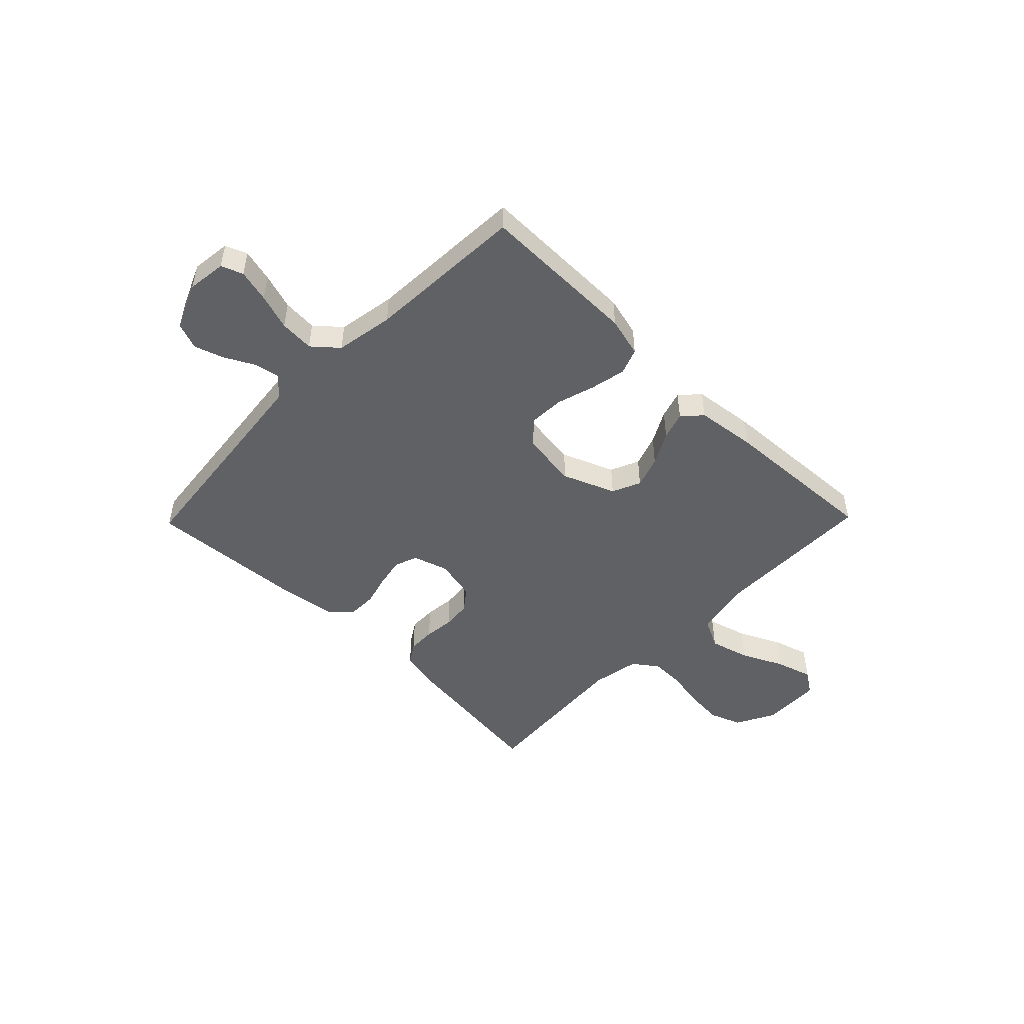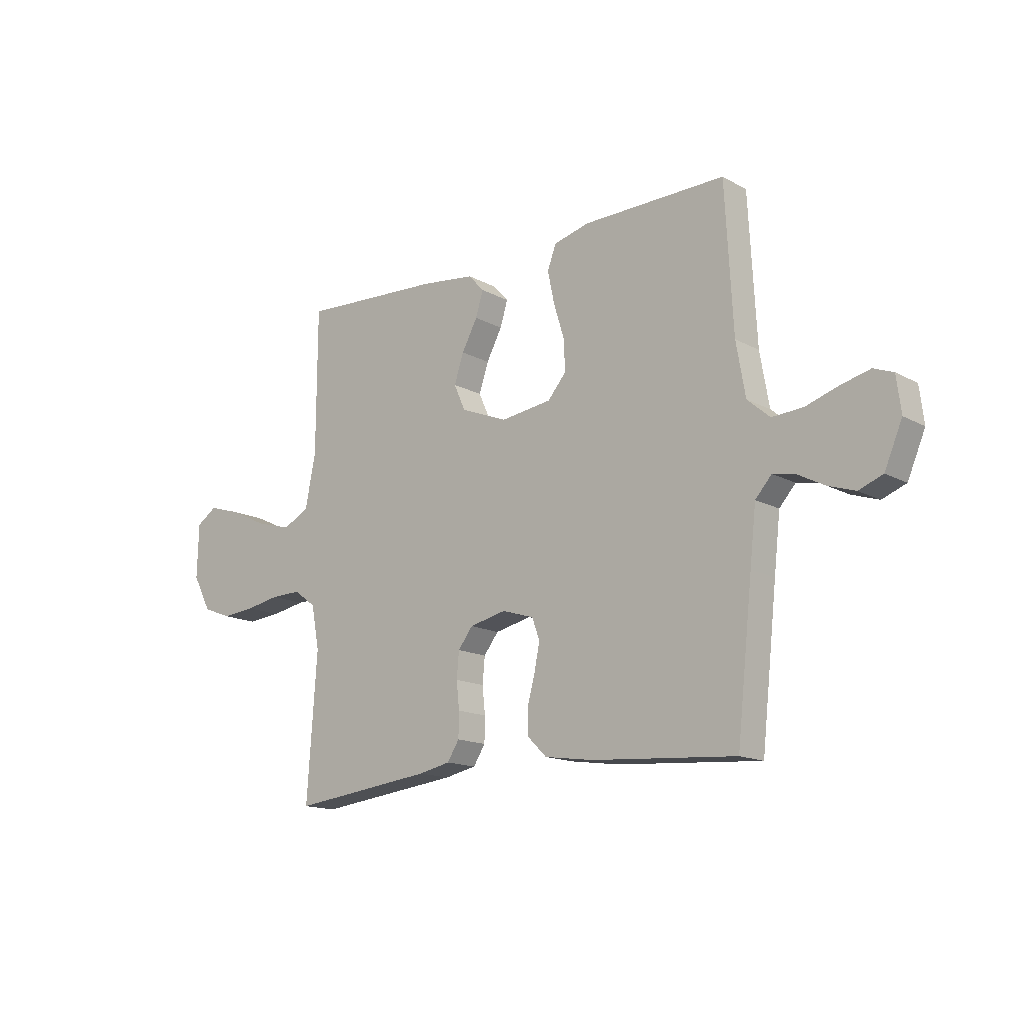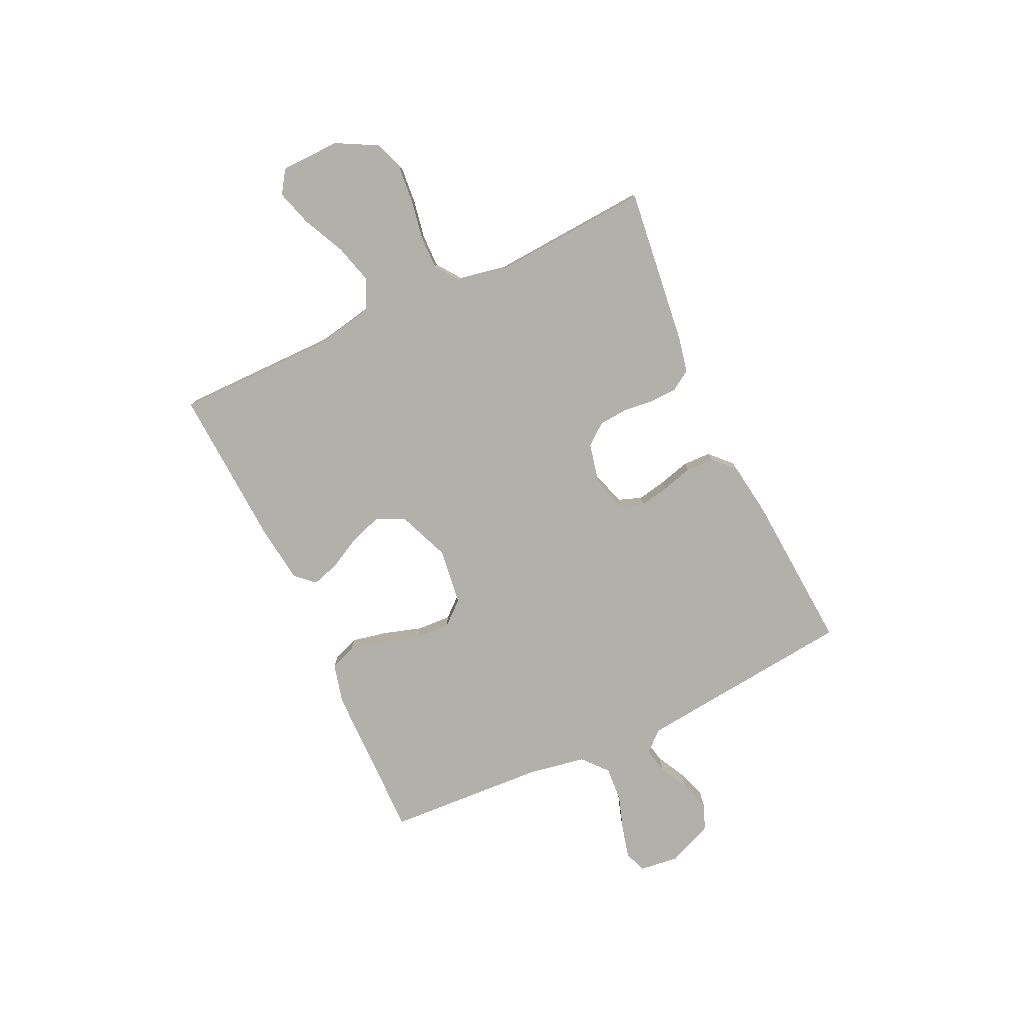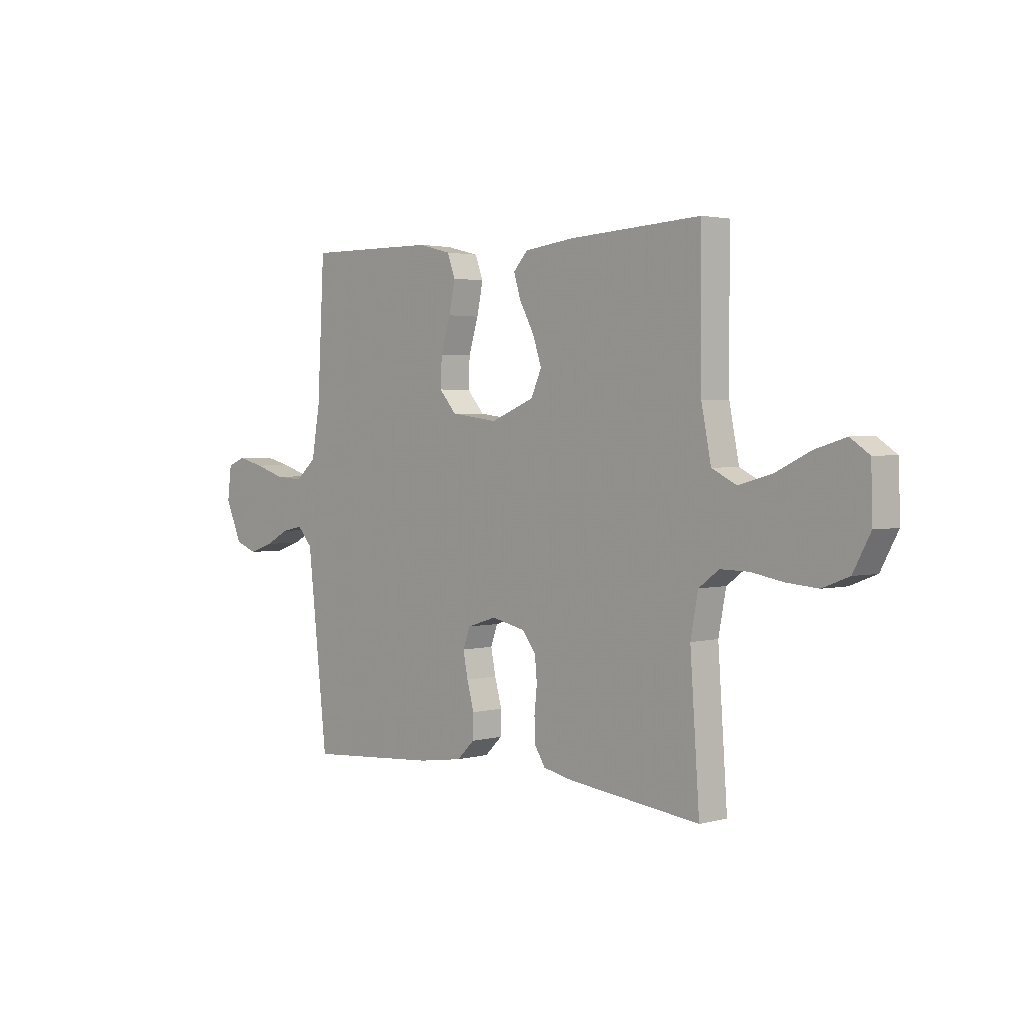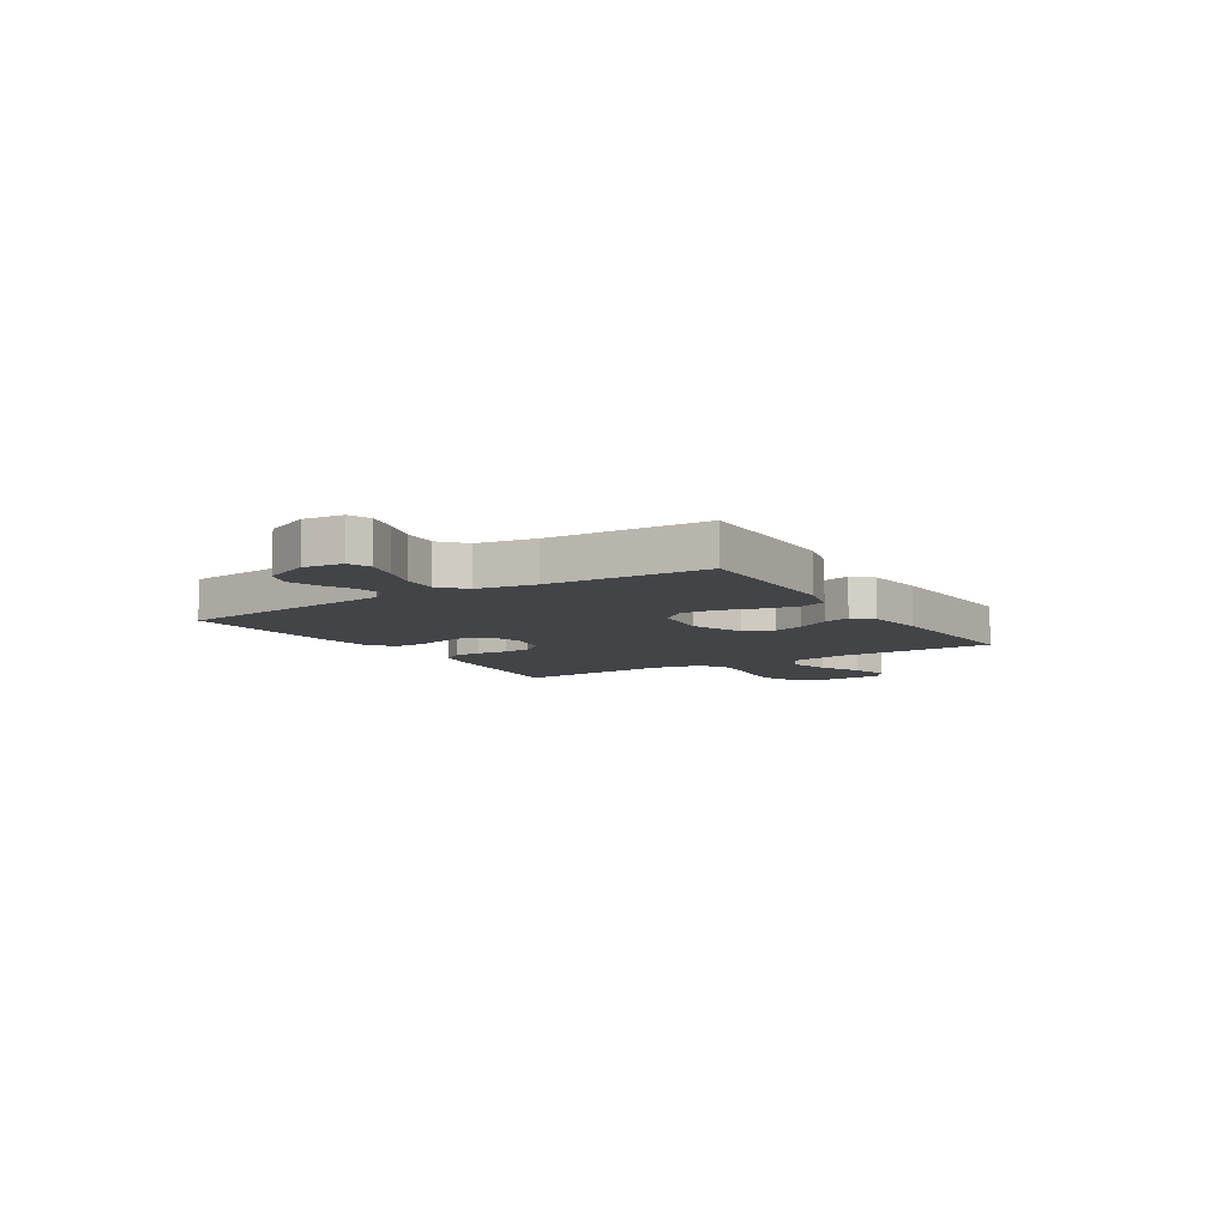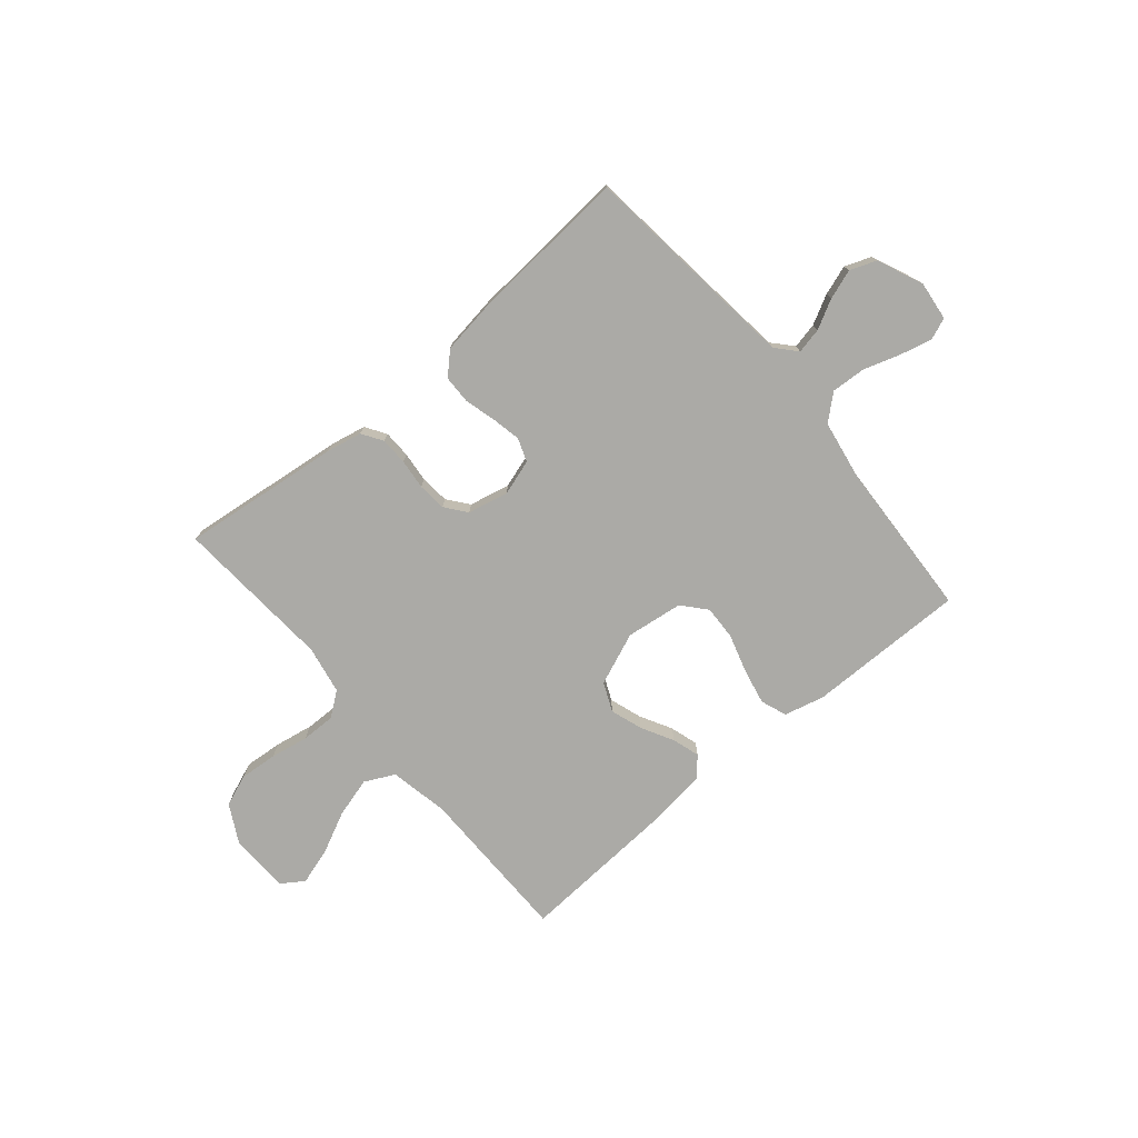
<metadata>
{"format":"obj","ext":"obj","renderer":"f3d","projection":"perspective","resolution":1024,"background":"white","views":[{"elev":-49.4,"azim":-44.3,"up":"+Y"},{"elev":-15.0,"azim":-138.9,"up":"+Z"},{"elev":-78.5,"azim":115.0,"up":"+Y"},{"elev":2.4,"azim":46.8,"up":"+Z"},{"elev":-8.2,"azim":-57.8,"up":"+Y"},{"elev":-75.8,"azim":-139.8,"up":"+Y"}]}
</metadata>
<code>
v -0.5 0.07 0.5
v -0.2 0.07 0.497
v -0.125 0.07 0.478
v -0.107 0.07 0.429
v -0.121 0.07 0.362
v -0.143 0.07 0.29
v -0.146 0.07 0.225
v -0.107 0.07 0.18
v 0 0.07 0.166
v 0.099 0.07 0.206
v 0.123 0.07 0.26
v 0.103 0.07 0.32
v 0.07 0.07 0.381
v 0.054 0.07 0.433
v 0.087 0.07 0.469
v 0.2 0.07 0.483
v 0.5 0.07 0.5
v 0.501 0.07 0.2
v 0.523 0.07 0.089
v 0.579 0.07 0.061
v 0.654 0.07 0.082
v 0.733 0.07 0.12
v 0.802 0.07 0.141
v 0.845 0.07 0.112
v 0.848 0.07 0
v 0.809 0.07 -0.073
v 0.749 0.07 -0.096
v 0.678 0.07 -0.09
v 0.606 0.07 -0.077
v 0.542 0.07 -0.076
v 0.496 0.07 -0.11
v 0.479 0.07 -0.2
v 0.5 0.07 -0.5
v 0.2 0.07 -0.465
v 0.133 0.07 -0.451
v 0.108 0.07 -0.412
v 0.107 0.07 -0.36
v 0.113 0.07 -0.303
v 0.108 0.07 -0.249
v 0.077 0.07 -0.209
v 0 0.07 -0.192
v -0.067 0.07 -0.213
v -0.083 0.07 -0.257
v -0.072 0.07 -0.312
v -0.056 0.07 -0.371
v -0.057 0.07 -0.424
v -0.097 0.07 -0.463
v -0.2 0.07 -0.478
v -0.5 0.07 -0.5
v -0.533 0.07 -0.2
v -0.546 0.07 -0.085
v -0.58 0.07 -0.047
v -0.628 0.07 -0.057
v -0.683 0.07 -0.086
v -0.739 0.07 -0.105
v -0.789 0.07 -0.086
v -0.826 0.07 0
v -0.817 0.07 0.074
v -0.776 0.07 0.09
v -0.715 0.07 0.075
v -0.647 0.07 0.053
v -0.582 0.07 0.049
v -0.535 0.07 0.09
v -0.516 0.07 0.2
v -0.5 0 0.5
v -0.2 0 0.497
v -0.125 0 0.478
v -0.107 0 0.429
v -0.121 0 0.362
v -0.143 0 0.29
v -0.146 0 0.225
v -0.107 0 0.18
v 0 0 0.166
v 0.099 0 0.206
v 0.123 0 0.26
v 0.103 0 0.32
v 0.07 0 0.381
v 0.054 0 0.433
v 0.087 0 0.469
v 0.2 0 0.483
v 0.5 0 0.5
v 0.501 0 0.2
v 0.523 0 0.089
v 0.579 0 0.061
v 0.654 0 0.082
v 0.733 0 0.12
v 0.802 0 0.141
v 0.845 0 0.112
v 0.848 0 0
v 0.809 0 -0.073
v 0.749 0 -0.096
v 0.678 0 -0.09
v 0.606 0 -0.077
v 0.542 0 -0.076
v 0.496 0 -0.11
v 0.479 0 -0.2
v 0.5 0 -0.5
v 0.2 0 -0.465
v 0.133 0 -0.451
v 0.108 0 -0.412
v 0.107 0 -0.36
v 0.113 0 -0.303
v 0.108 0 -0.249
v 0.077 0 -0.209
v 0 0 -0.192
v -0.067 0 -0.213
v -0.083 0 -0.257
v -0.072 0 -0.312
v -0.056 0 -0.371
v -0.057 0 -0.424
v -0.097 0 -0.463
v -0.2 0 -0.478
v -0.5 0 -0.5
v -0.533 0 -0.2
v -0.546 0 -0.085
v -0.58 0 -0.047
v -0.628 0 -0.057
v -0.683 0 -0.086
v -0.739 0 -0.105
v -0.789 0 -0.086
v -0.826 0 0
v -0.817 0 0.074
v -0.776 0 0.09
v -0.715 0 0.075
v -0.647 0 0.053
v -0.582 0 0.049
v -0.535 0 0.09
v -0.516 0 0.2
f 59 60 61
f 58 59 61
f 57 58 61
f 56 57 61
f 55 56 61
f 54 55 61
f 53 54 61
f 52 53 61 62
f 51 52 62 63
f 48 49 50
f 47 48 50
f 46 47 50
f 45 46 50
f 44 45 50
f 51 63 64
f 50 51 64
f 44 50 64
f 43 44 64
f 36 37 38
f 35 36 38
f 34 35 38
f 33 34 38
f 32 33 38
f 31 32 38 39
f 30 31 39 40
f 27 28 29
f 26 27 29
f 25 26 29
f 24 25 29
f 23 24 29
f 22 23 29
f 21 22 29
f 20 21 29 30
f 30 40 41
f 20 30 41
f 19 20 41
f 16 17 18
f 15 16 18
f 14 15 18
f 13 14 18
f 12 13 18
f 11 12 18 19
f 4 5 6
f 3 4 6
f 2 3 6
f 1 2 6
f 64 1 6
f 64 6 7
f 64 7 8
f 43 64 8
f 42 43 8
f 19 41 42
f 11 19 42
f 10 11 42
f 9 10 42
f 8 9 42
f 125 124 123
f 125 123 122
f 125 122 121
f 125 121 120
f 125 120 119
f 125 119 118
f 125 118 117
f 126 125 117 116
f 127 126 116 115
f 114 113 112
f 114 112 111
f 114 111 110
f 114 110 109
f 114 109 108
f 128 127 115
f 128 115 114
f 128 114 108
f 128 108 107
f 102 101 100
f 102 100 99
f 102 99 98
f 102 98 97
f 102 97 96
f 103 102 96 95
f 104 103 95 94
f 93 92 91
f 93 91 90
f 93 90 89
f 93 89 88
f 93 88 87
f 93 87 86
f 93 86 85
f 94 93 85 84
f 105 104 94
f 105 94 84
f 105 84 83
f 82 81 80
f 82 80 79
f 82 79 78
f 82 78 77
f 82 77 76
f 83 82 76 75
f 70 69 68
f 70 68 67
f 70 67 66
f 70 66 65
f 70 65 128
f 71 70 128
f 72 71 128
f 72 128 107
f 72 107 106
f 106 105 83
f 106 83 75
f 106 75 74
f 106 74 73
f 106 73 72
f 1 65 66 2
f 2 66 67 3
f 3 67 68 4
f 4 68 69 5
f 5 69 70 6
f 6 70 71 7
f 7 71 72 8
f 8 72 73 9
f 9 73 74 10
f 10 74 75 11
f 11 75 76 12
f 12 76 77 13
f 13 77 78 14
f 14 78 79 15
f 15 79 80 16
f 16 80 81 17
f 17 81 82 18
f 18 82 83 19
f 19 83 84 20
f 20 84 85 21
f 21 85 86 22
f 22 86 87 23
f 23 87 88 24
f 24 88 89 25
f 25 89 90 26
f 26 90 91 27
f 27 91 92 28
f 28 92 93 29
f 29 93 94 30
f 30 94 95 31
f 31 95 96 32
f 32 96 97 33
f 33 97 98 34
f 34 98 99 35
f 35 99 100 36
f 36 100 101 37
f 37 101 102 38
f 38 102 103 39
f 39 103 104 40
f 40 104 105 41
f 41 105 106 42
f 42 106 107 43
f 43 107 108 44
f 44 108 109 45
f 45 109 110 46
f 46 110 111 47
f 47 111 112 48
f 48 112 113 49
f 49 113 114 50
f 50 114 115 51
f 51 115 116 52
f 52 116 117 53
f 53 117 118 54
f 54 118 119 55
f 55 119 120 56
f 56 120 121 57
f 57 121 122 58
f 58 122 123 59
f 59 123 124 60
f 60 124 125 61
f 61 125 126 62
f 62 126 127 63
f 63 127 128 64
f 64 128 65 1

</code>
